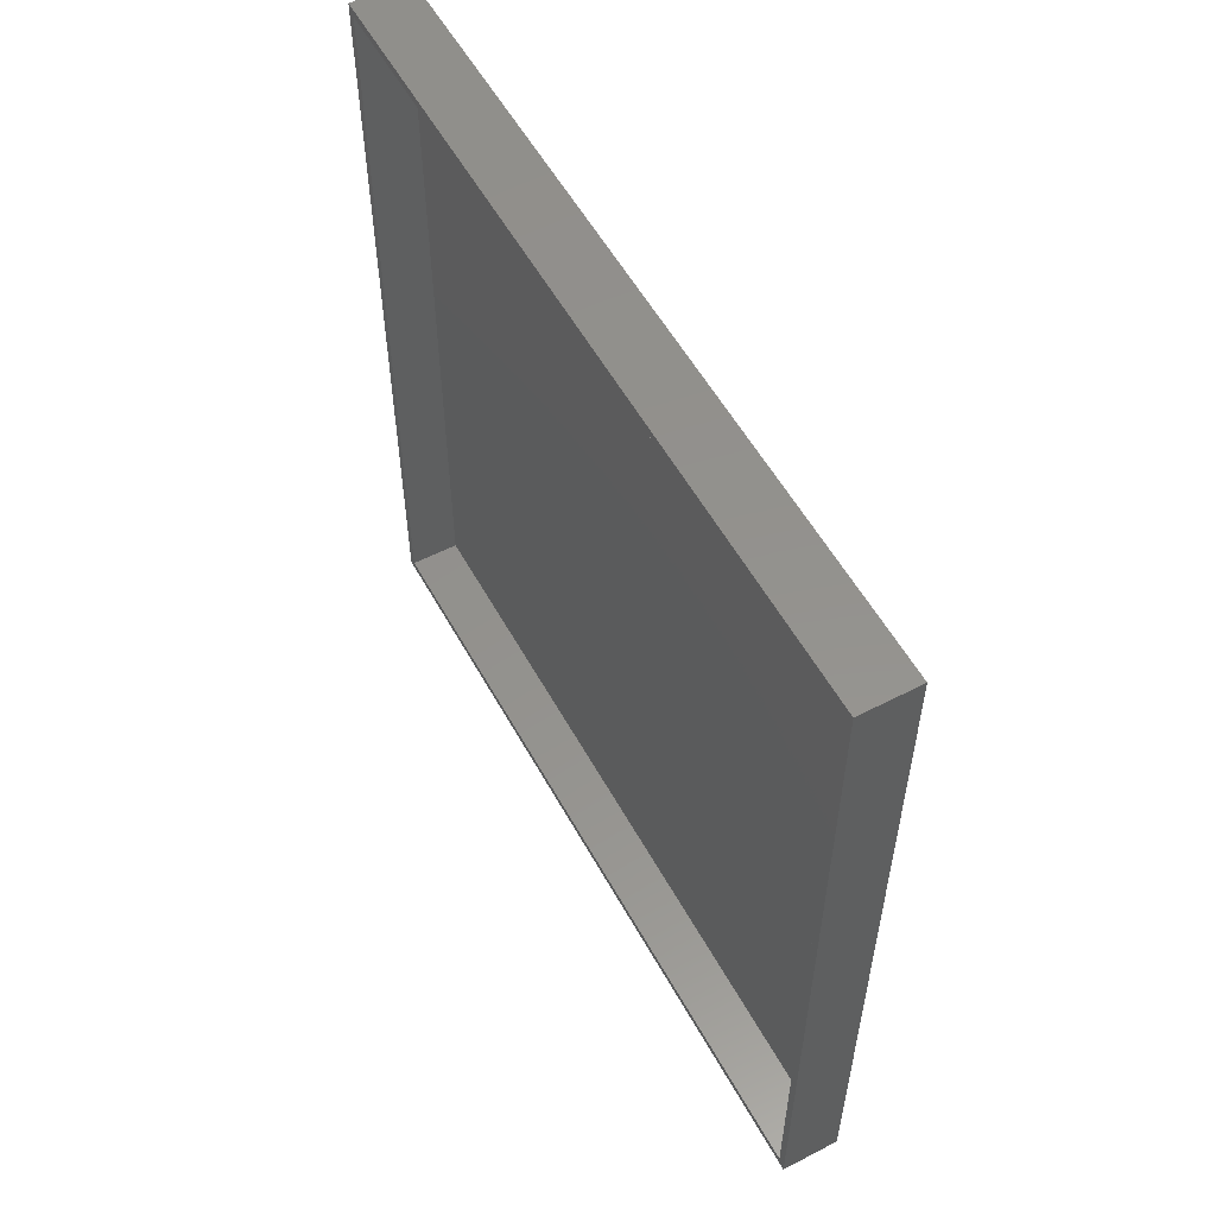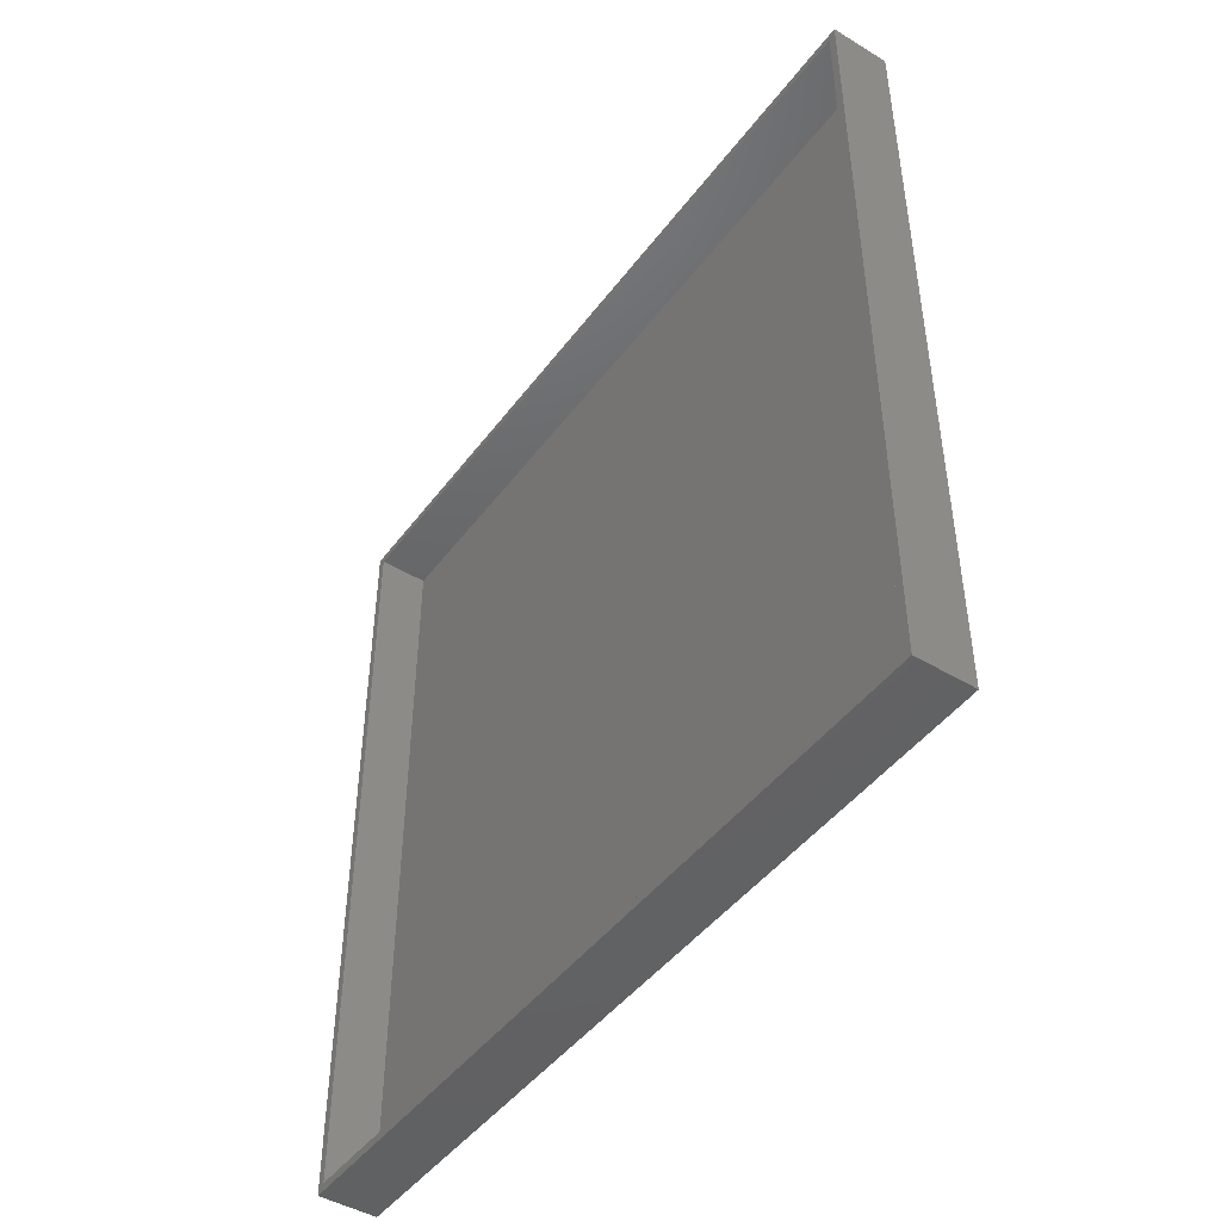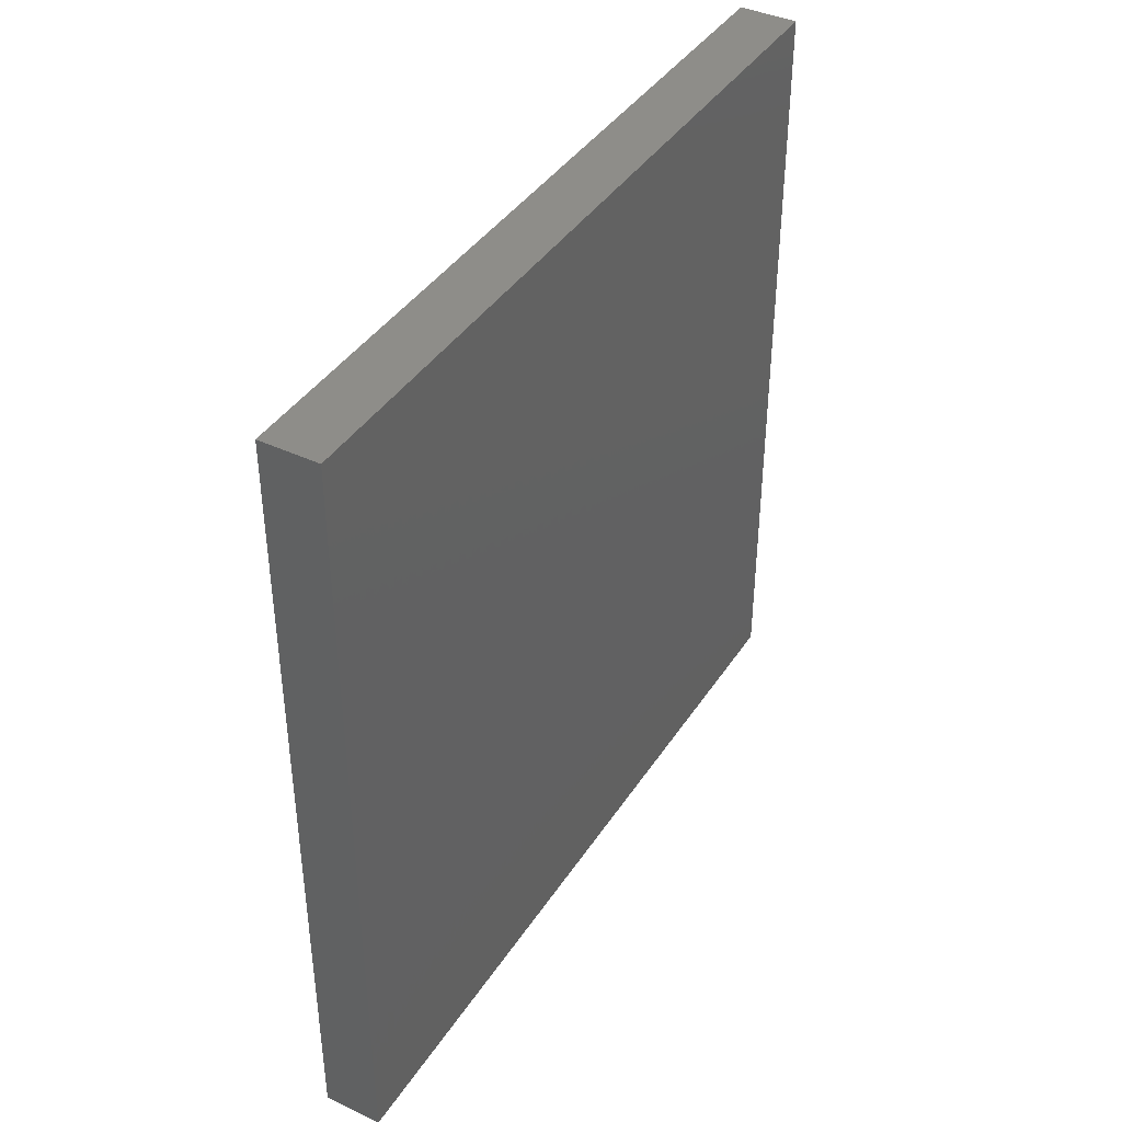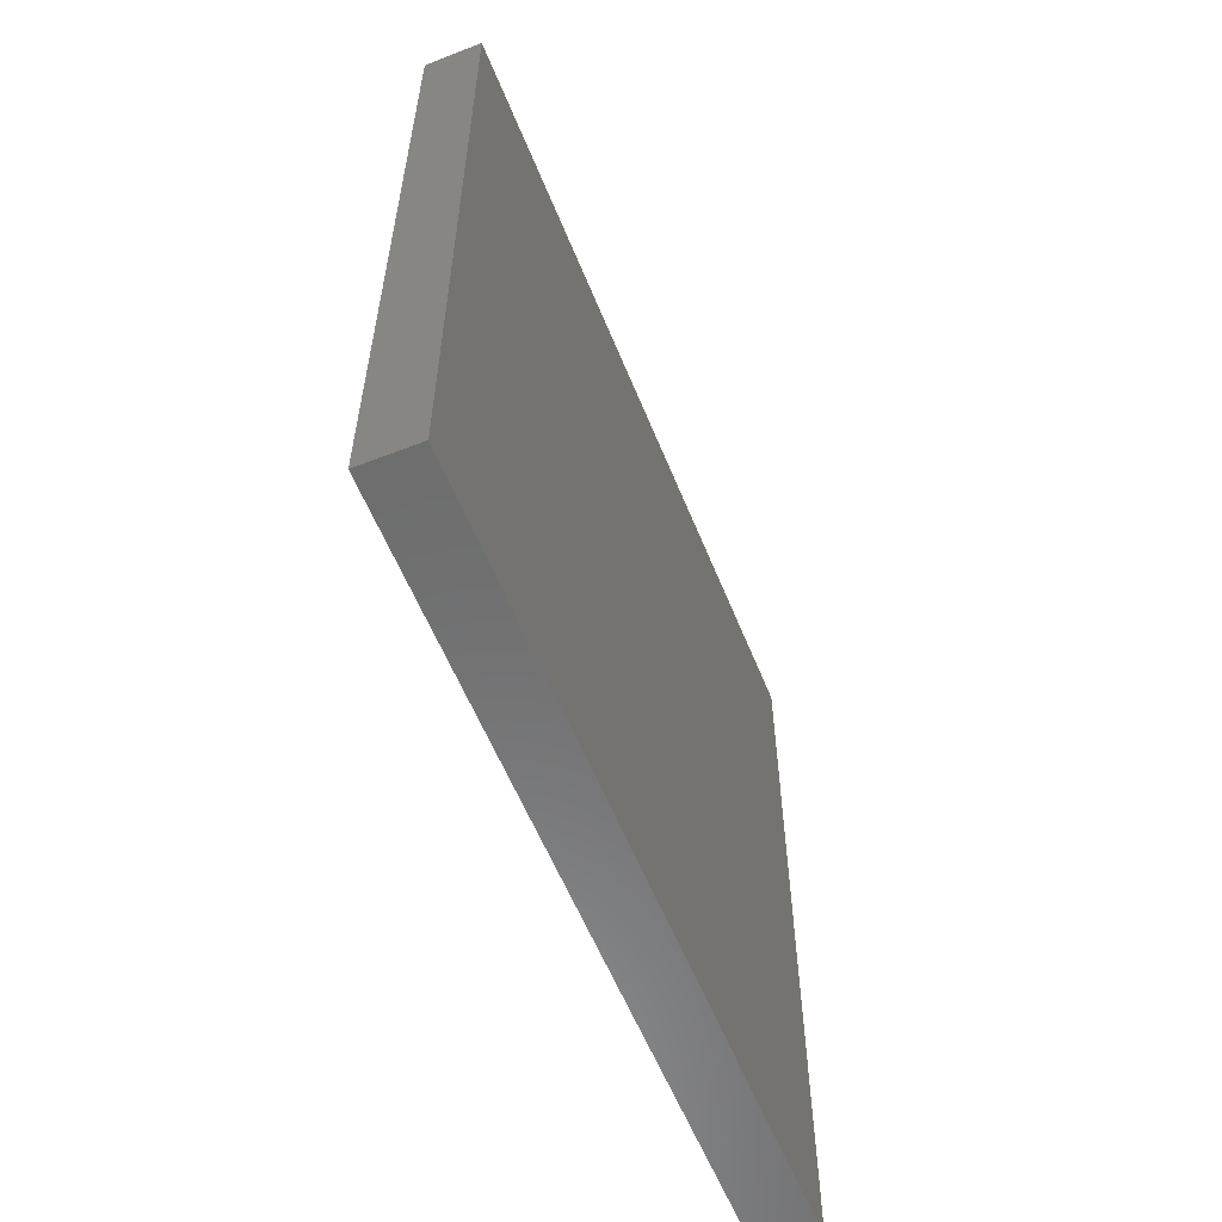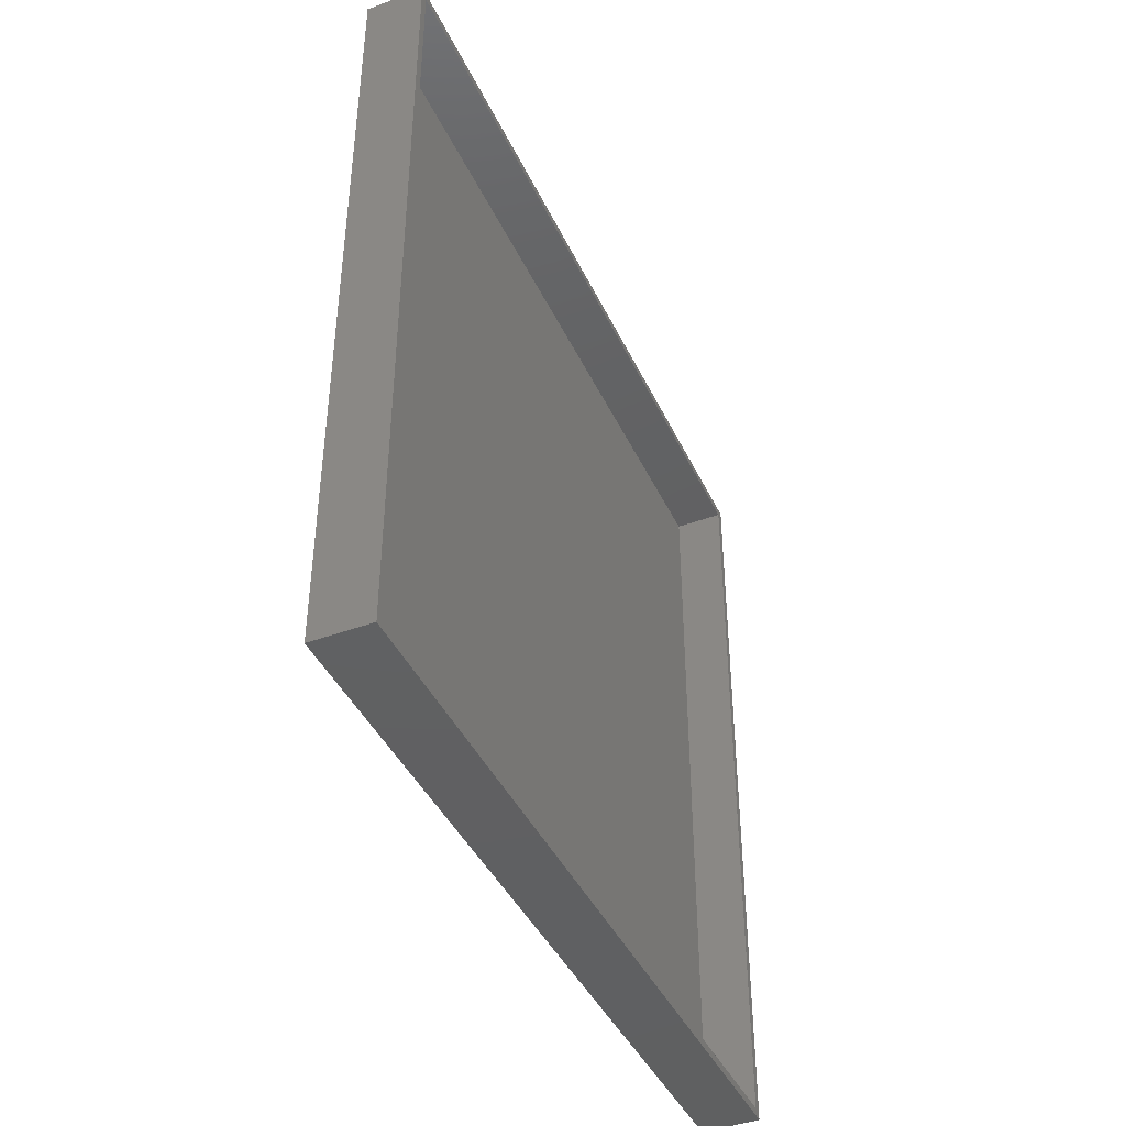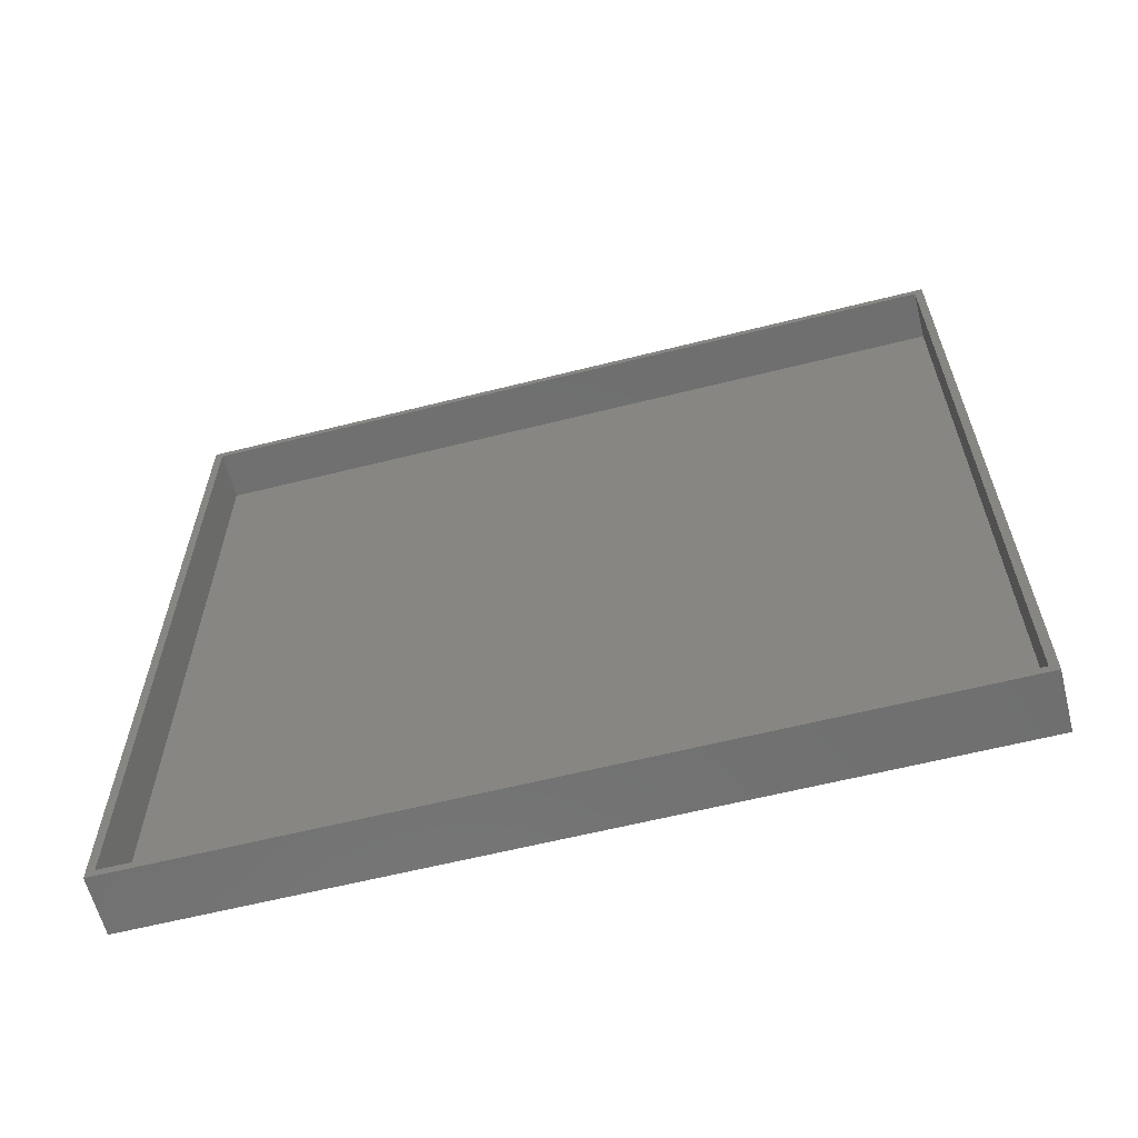
<metadata>
{"format":"stl","ext":"stl","renderer":"f3d","projection":"perspective","resolution":1024,"background":"white","views":[{"elev":55.4,"azim":-28.5,"up":"+Y"},{"elev":-45.9,"azim":-34.6,"up":"+Y"},{"elev":40.4,"azim":30.1,"up":"+Z"},{"elev":-58.2,"azim":21.9,"up":"+Z"},{"elev":-42.2,"azim":-156.2,"up":"+Y"},{"elev":-61.7,"azim":-75.7,"up":"+Z"}]}
</metadata>
<code>
# stl→obj: 16 verts, 28 faces
v -0.4297 4.163e-17 0.375
v -0.4297 -0.007812 0.3672
v -0.4297 -0.75 0.375
v -0.4297 0 -0.375
v -0.4297 -0.007812 -0.3672
v -0.4297 -0.75 -0.375
v -0.4297 -0.7422 0.3672
v -0.4297 -0.7422 -0.3672
v -0.3822 -0.007812 -0.3672
v -0.3822 -0.7422 -0.3672
v -0.3822 -0.007812 0.3672
v -0.3822 -0.7422 0.3672
v -0.3744 -0.75 -0.375
v -0.3744 -0.75 0.375
v -0.3744 3.068e-18 -0.375
v -0.3744 4.47e-17 0.375
f 1 2 3
f 1 4 2
f 4 5 2
f 4 6 5
f 7 3 2
f 6 3 7
f 6 7 8
f 6 8 5
f 5 8 9
f 9 8 10
f 11 12 2
f 2 12 7
f 5 9 2
f 2 9 11
f 8 7 10
f 10 7 12
f 9 10 11
f 11 10 12
f 6 13 3
f 3 13 14
f 4 1 15
f 15 1 16
f 16 1 14
f 14 1 3
f 15 16 13
f 13 16 14
f 4 15 6
f 6 15 13

</code>
